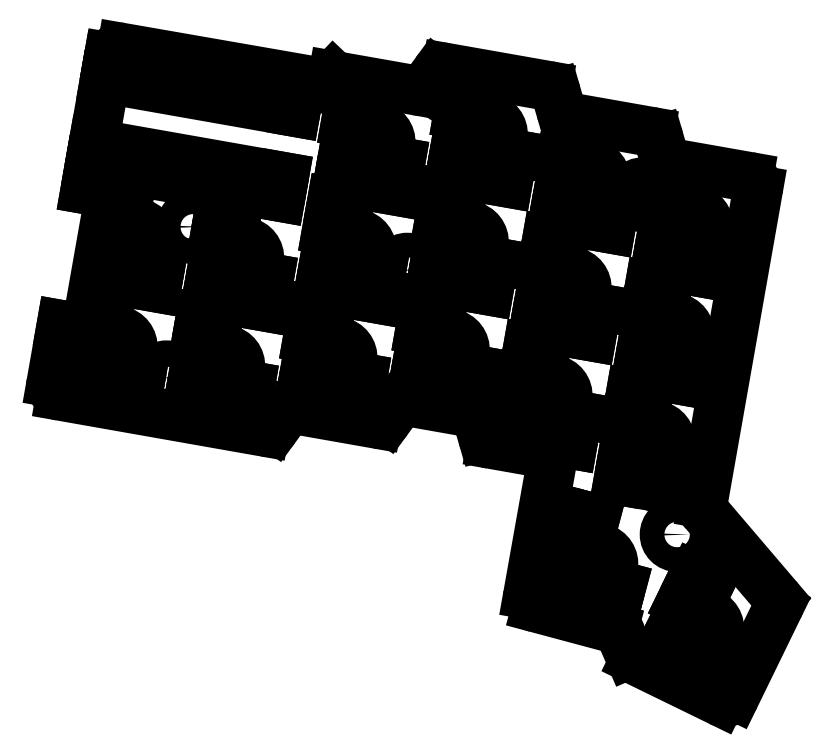
<metadata>
{"format":"dxf","ext":"dxf","renderer":"ezdxf+matplotlib","layout":"modelspace","background":"white","min_lineweight":24,"dpi":150}
</metadata>
<code>
0
SECTION
2
ENTITIES
0
LINE
8
0
10
69.77
20
-122.1
11
71.53
21
-112.1
0
LINE
8
0
10
75.7
20
-88.44
11
76.49
21
-83.94
0
LINE
8
0
10
77.1
20
-80.5
11
79.09
21
-69.17
0
LINE
8
0
10
79.7
20
-65.73
11
79.74
21
-65.48
0
LINE
8
0
10
82.06
20
-63.86
11
117.5
21
-70.03
0
LINE
8
0
10
117.5
20
-70.03
11
118.8
21
-68.71
0
LINE
8
0
10
118.8
20
-68.71
11
133
21
-71.21
0
LINE
8
0
10
134.9
20
-70.42
11
136.6
21
-68.15
0
LINE
8
0
10
138.6
20
-67.36
11
156
21
-70.44
0
LINE
8
0
10
157.6
20
-71.85
11
158.3
21
-74.55
0
LINE
8
0
10
159.9
20
-75.97
11
173.9
21
-78.43
0
LINE
8
0
10
175.4
20
-79.84
11
176.2
21
-82.54
0
LINE
8
0
10
177.8
20
-83.95
11
191
21
-86.28
0
LINE
8
0
10
192.6
20
-88.6
11
183
21
-143.1
0
LINE
8
0
10
183.5
20
-144.8
11
195.8
21
-159.2
0
LINE
8
0
10
196.1
20
-161.4
11
188.7
21
-176.6
0
LINE
8
0
10
186
20
-177.5
11
171.2
21
-170.3
0
LINE
8
0
10
170.3
20
-169.3
11
168.8
21
-166
0
LINE
8
0
10
167.5
20
-164.8
11
154.1
21
-161.2
0
LINE
8
0
10
152.7
20
-159
11
156.7
21
-136.6
0
LINE
8
0
10
155.1
20
-134.3
11
146.3
21
-132.8
0
LINE
8
0
10
144.7
20
-131.3
11
144
21
-128.6
0
LINE
8
0
10
142.4
20
-127.2
11
131.9
21
-125.4
0
LINE
8
0
10
130
20
-126.2
11
128.3
21
-128.4
0
LINE
8
0
10
126.3
20
-129.2
11
112.4
21
-126.8
0
LINE
8
0
10
110.4
20
-127.6
11
108.8
21
-129.8
0
LINE
8
0
10
106.8
20
-130.6
11
71.39
21
-124.4
0
ARC
8
0
10
81.71
20
-65.83
40
2
50
80.13
51
170
0
ARC
8
0
10
133.3
20
-69.24
40
2
50
260
51
323.8
0
ARC
8
0
10
138.2
20
-69.33
40
2
50
80
51
143.8
0
ARC
8
0
10
155.6
20
-72.41
40
2
50
16.17
51
80
0
ARC
8
0
10
160.3
20
-74
40
2
50
196.2
51
260
0
ARC
8
0
10
173.5
20
-80.39
40
2
50
16.17
51
80
0
ARC
8
0
10
178.2
20
-81.98
40
2
50
196.2
51
260
0
ARC
8
0
10
190.7
20
-88.25
40
2
50
350
51
80
0
ARC
8
0
10
185
20
-143.5
40
2
50
170
51
220.5
0
ARC
8
0
10
194.3
20
-160.5
40
2
50
334
51
40.47
0
ARC
8
0
10
186.9
20
-175.7
40
2
50
244
51
334
0
ARC
8
0
10
172.1
20
-168.5
40
2
50
203.3
51
244
0
ARC
8
0
10
167
20
-166.8
40
2
50
23.34
51
75
0
ARC
8
0
10
154.7
20
-159.3
40
2
50
169.9
51
255
0
ARC
8
0
10
154.7
20
-136.3
40
2
50
349.9
51
80
0
ARC
8
0
10
146.7
20
-130.8
40
2
50
196.2
51
260
0
ARC
8
0
10
142
20
-129.2
40
2
50
16.17
51
80
0
ARC
8
0
10
131.6
20
-127.4
40
2
50
80
51
143.8
0
ARC
8
0
10
126.7
20
-127.3
40
2
50
260
51
323.8
0
ARC
8
0
10
112
20
-128.7
40
2
50
80
51
143.8
0
ARC
8
0
10
107.1
20
-128.7
40
2
50
260
51
323.8
0
ARC
8
0
10
71.74
20
-122.4
40
2
50
170
51
260
0
LINE
8
0
10
74.85
20
-122.6
11
84.7
21
-124.3
0
LINE
8
0
10
84.7
20
-124.3
11
85.57
21
-119.4
0
LINE
8
0
10
85.57
20
-119.4
11
81.16
21
-118.6
0
LINE
8
0
10
80.13
20
-118.4
11
75.72
21
-117.6
0
LINE
8
0
10
75.72
20
-117.6
11
74.85
21
-122.6
0
LINE
8
0
10
78.16
20
-103.8
11
88.01
21
-105.5
0
LINE
8
0
10
88.01
20
-105.5
11
88.88
21
-100.6
0
LINE
8
0
10
88.88
20
-100.6
11
84.47
21
-99.83
0
LINE
8
0
10
83.44
20
-99.65
11
79.03
21
-98.88
0
LINE
8
0
10
79.03
20
-98.88
11
78.16
21
-103.8
0
LINE
8
0
10
93.57
20
-125.9
11
103.4
21
-127.6
0
LINE
8
0
10
103.4
20
-127.6
11
104.3
21
-122.7
0
LINE
8
0
10
104.3
20
-122.7
11
99.87
21
-121.9
0
LINE
8
0
10
98.84
20
-121.7
11
94.43
21
-120.9
0
LINE
8
0
10
94.43
20
-120.9
11
93.57
21
-125.9
0
LINE
8
0
10
96.87
20
-107.1
11
106.7
21
-108.8
0
LINE
8
0
10
106.7
20
-108.8
11
107.6
21
-103.9
0
LINE
8
0
10
107.6
20
-103.9
11
103.2
21
-103.1
0
LINE
8
0
10
102.2
20
-103
11
97.74
21
-102.2
0
LINE
8
0
10
97.74
20
-102.2
11
96.87
21
-107.1
0
LINE
8
0
10
113.1
20
-124.5
11
123
21
-126.2
0
LINE
8
0
10
123
20
-126.2
11
123.8
21
-121.3
0
LINE
8
0
10
123.8
20
-121.3
11
119.4
21
-120.5
0
LINE
8
0
10
118.4
20
-120.3
11
114
21
-119.5
0
LINE
8
0
10
114
20
-119.5
11
113.1
21
-124.5
0
LINE
8
0
10
116.4
20
-105.7
11
126.3
21
-107.4
0
LINE
8
0
10
126.3
20
-107.4
11
127.1
21
-102.5
0
LINE
8
0
10
127.1
20
-102.5
11
122.7
21
-101.7
0
LINE
8
0
10
121.7
20
-101.6
11
117.3
21
-100.8
0
LINE
8
0
10
117.3
20
-100.8
11
116.4
21
-105.7
0
LINE
8
0
10
119.7
20
-86.95
11
129.6
21
-88.68
0
LINE
8
0
10
129.6
20
-88.68
11
130.4
21
-83.76
0
LINE
8
0
10
130.4
20
-83.76
11
126
21
-82.98
0
LINE
8
0
10
125
20
-82.8
11
120.6
21
-82.02
0
LINE
8
0
10
120.6
20
-82.02
11
119.7
21
-86.95
0
LINE
8
0
10
132.6
20
-123.1
11
142.5
21
-124.8
0
LINE
8
0
10
142.5
20
-124.8
11
143.4
21
-119.9
0
LINE
8
0
10
143.4
20
-119.9
11
138.9
21
-119.1
0
LINE
8
0
10
137.9
20
-118.9
11
133.5
21
-118.2
0
LINE
8
0
10
133.5
20
-118.2
11
132.6
21
-123.1
0
LINE
8
0
10
136
20
-104.3
11
145.8
21
-106.1
0
LINE
8
0
10
145.8
20
-106.1
11
146.7
21
-101.1
0
LINE
8
0
10
146.7
20
-101.1
11
142.3
21
-100.4
0
LINE
8
0
10
141.2
20
-100.2
11
136.8
21
-99.39
0
LINE
8
0
10
136.8
20
-99.39
11
136
21
-104.3
0
LINE
8
0
10
139.3
20
-85.56
11
149.1
21
-87.29
0
LINE
8
0
10
149.1
20
-87.29
11
150
21
-82.37
0
LINE
8
0
10
150
20
-82.37
11
145.6
21
-81.59
0
LINE
8
0
10
144.5
20
-81.41
11
140.1
21
-80.63
0
LINE
8
0
10
140.1
20
-80.63
11
139.3
21
-85.56
0
LINE
8
0
10
150.5
20
-131.1
11
160.4
21
-132.8
0
LINE
8
0
10
160.4
20
-132.8
11
161.2
21
-127.9
0
LINE
8
0
10
161.2
20
-127.9
11
156.8
21
-127.1
0
LINE
8
0
10
155.8
20
-126.9
11
151.4
21
-126.1
0
LINE
8
0
10
151.4
20
-126.1
11
150.5
21
-131.1
0
LINE
8
0
10
153.8
20
-112.3
11
163.7
21
-114
0
LINE
8
0
10
163.7
20
-114
11
164.6
21
-109.1
0
LINE
8
0
10
164.6
20
-109.1
11
160.1
21
-108.3
0
LINE
8
0
10
159.1
20
-108.2
11
154.7
21
-107.4
0
LINE
8
0
10
154.7
20
-107.4
11
153.8
21
-112.3
0
LINE
8
0
10
157.1
20
-93.55
11
167
21
-95.28
0
LINE
8
0
10
167
20
-95.28
11
167.9
21
-90.36
0
LINE
8
0
10
167.9
20
-90.36
11
163.4
21
-89.58
0
LINE
8
0
10
162.4
20
-89.4
11
158
21
-88.62
0
LINE
8
0
10
158
20
-88.62
11
157.1
21
-93.55
0
LINE
8
0
10
168.4
20
-139.1
11
178.3
21
-140.8
0
LINE
8
0
10
178.3
20
-140.8
11
179.1
21
-135.9
0
LINE
8
0
10
179.1
20
-135.9
11
174.7
21
-135.1
0
LINE
8
0
10
173.7
20
-134.9
11
169.3
21
-134.1
0
LINE
8
0
10
169.3
20
-134.1
11
168.4
21
-139.1
0
LINE
8
0
10
171.7
20
-120.3
11
181.6
21
-122
0
LINE
8
0
10
181.6
20
-122
11
182.4
21
-117.1
0
LINE
8
0
10
182.4
20
-117.1
11
178
21
-116.3
0
LINE
8
0
10
177
20
-116.1
11
172.6
21
-115.4
0
LINE
8
0
10
172.6
20
-115.4
11
171.7
21
-120.3
0
LINE
8
0
10
175
20
-101.5
11
184.9
21
-103.3
0
LINE
8
0
10
184.9
20
-103.3
11
185.7
21
-98.35
0
LINE
8
0
10
185.7
20
-98.35
11
181.3
21
-97.57
0
LINE
8
0
10
180.3
20
-97.39
11
175.9
21
-96.61
0
LINE
8
0
10
175.9
20
-96.61
11
175
21
-101.5
0
LINE
8
0
10
175.3
20
-169.6
11
184.3
21
-174
0
LINE
8
0
10
184.3
20
-174
11
186.5
21
-169.5
0
LINE
8
0
10
186.5
20
-169.5
11
182.4
21
-167.5
0
LINE
8
0
10
181.5
20
-167.1
11
177.5
21
-165.1
0
LINE
8
0
10
177.5
20
-165.1
11
175.3
21
-169.6
0
LINE
8
0
10
157.9
20
-159.8
11
167.6
21
-162.4
0
LINE
8
0
10
167.6
20
-162.4
11
168.9
21
-157.5
0
LINE
8
0
10
168.9
20
-157.5
11
164.5
21
-156.4
0
LINE
8
0
10
163.5
20
-156.1
11
159.2
21
-154.9
0
LINE
8
0
10
159.2
20
-154.9
11
157.9
21
-159.8
0
ARC
8
0
10
81.12
20
-115.8
40
2.75
50
270.9
51
609.1
0
ARC
8
0
10
84.42
20
-97.09
40
2.75
50
270.9
51
609.1
0
ARC
8
0
10
99.83
20
-119.1
40
2.75
50
270.9
51
609.1
0
ARC
8
0
10
103.1
20
-100.4
40
2.75
50
270.9
51
609.1
0
ARC
8
0
10
119.4
20
-117.8
40
2.75
50
270.9
51
609.1
0
ARC
8
0
10
122.7
20
-98.99
40
2.75
50
270.9
51
609.1
0
ARC
8
0
10
126
20
-80.23
40
2.75
50
270.9
51
609.1
0
ARC
8
0
10
138.9
20
-116.4
40
2.75
50
270.9
51
609.1
0
ARC
8
0
10
142.2
20
-97.6
40
2.75
50
270.9
51
609.1
0
ARC
8
0
10
145.5
20
-78.84
40
2.75
50
270.9
51
609.1
0
ARC
8
0
10
156.8
20
-124.4
40
2.75
50
270.9
51
609.1
0
ARC
8
0
10
160.1
20
-105.6
40
2.75
50
270.9
51
609.1
0
ARC
8
0
10
163.4
20
-86.83
40
2.75
50
270.9
51
609.1
0
ARC
8
0
10
174.7
20
-132.3
40
2.75
50
270.9
51
609.1
0
ARC
8
0
10
178
20
-113.6
40
2.75
50
270.9
51
609.1
0
ARC
8
0
10
181.3
20
-94.82
40
2.75
50
270.9
51
609.1
0
ARC
8
0
10
183.2
20
-164.9
40
2.75
50
254.9
51
593.1
0
ARC
8
0
10
164.7
20
-153.6
40
2.75
50
265.9
51
604.1
0
LINE
8
0
10
76.13
20
-112.4
11
79.09
21
-112.9
0
LINE
8
0
10
79.09
20
-112.9
11
79.96
21
-108
0
LINE
8
0
10
79.96
20
-108
11
77
21
-107.5
0
LINE
8
0
10
77
20
-107.5
11
76.13
21
-112.4
0
LINE
8
0
10
79.44
20
-93.67
11
82.4
21
-94.19
0
LINE
8
0
10
82.4
20
-94.19
11
83.26
21
-89.26
0
LINE
8
0
10
83.26
20
-89.26
11
80.31
21
-88.74
0
LINE
8
0
10
80.31
20
-88.74
11
79.44
21
-93.67
0
LINE
8
0
10
94.84
20
-115.7
11
97.8
21
-116.2
0
LINE
8
0
10
97.8
20
-116.2
11
98.67
21
-111.3
0
LINE
8
0
10
98.67
20
-111.3
11
95.71
21
-110.8
0
LINE
8
0
10
95.71
20
-110.8
11
94.84
21
-115.7
0
LINE
8
0
10
98.15
20
-96.97
11
101.1
21
-97.49
0
LINE
8
0
10
101.1
20
-97.49
11
102
21
-92.56
0
LINE
8
0
10
102
20
-92.56
11
99.02
21
-92.04
0
LINE
8
0
10
99.02
20
-92.04
11
98.15
21
-96.97
0
LINE
8
0
10
114.4
20
-114.3
11
117.3
21
-114.9
0
LINE
8
0
10
117.3
20
-114.9
11
118.2
21
-109.9
0
LINE
8
0
10
118.2
20
-109.9
11
115.3
21
-109.4
0
LINE
8
0
10
115.3
20
-109.4
11
114.4
21
-114.3
0
LINE
8
0
10
117.7
20
-95.58
11
120.6
21
-96.1
0
LINE
8
0
10
120.6
20
-96.1
11
121.5
21
-91.17
0
LINE
8
0
10
121.5
20
-91.17
11
118.6
21
-90.65
0
LINE
8
0
10
118.6
20
-90.65
11
117.7
21
-95.58
0
LINE
8
0
10
121
20
-76.82
11
124
21
-77.34
0
LINE
8
0
10
124
20
-77.34
11
124.8
21
-72.41
0
LINE
8
0
10
124.8
20
-72.41
11
121.9
21
-71.89
0
LINE
8
0
10
121.9
20
-71.89
11
121
21
-76.82
0
LINE
8
0
10
133.9
20
-112.9
11
136.9
21
-113.5
0
LINE
8
0
10
136.9
20
-113.5
11
137.7
21
-108.5
0
LINE
8
0
10
137.7
20
-108.5
11
134.8
21
-108
0
LINE
8
0
10
134.8
20
-108
11
133.9
21
-112.9
0
LINE
8
0
10
137.2
20
-94.19
11
140.2
21
-94.71
0
LINE
8
0
10
140.2
20
-94.71
11
141.1
21
-89.78
0
LINE
8
0
10
141.1
20
-89.78
11
138.1
21
-89.26
0
LINE
8
0
10
138.1
20
-89.26
11
137.2
21
-94.19
0
LINE
8
0
10
140.5
20
-75.42
11
143.5
21
-75.95
0
LINE
8
0
10
143.5
20
-75.95
11
144.4
21
-71.02
0
LINE
8
0
10
144.4
20
-71.02
11
141.4
21
-70.5
0
LINE
8
0
10
141.4
20
-70.5
11
140.5
21
-75.42
0
LINE
8
0
10
151.8
20
-120.9
11
154.8
21
-121.5
0
LINE
8
0
10
154.8
20
-121.5
11
155.6
21
-116.5
0
LINE
8
0
10
155.6
20
-116.5
11
152.7
21
-116
0
LINE
8
0
10
152.7
20
-116
11
151.8
21
-120.9
0
LINE
8
0
10
155.1
20
-102.2
11
158.1
21
-102.7
0
LINE
8
0
10
158.1
20
-102.7
11
158.9
21
-97.77
0
LINE
8
0
10
158.9
20
-97.77
11
156
21
-97.25
0
LINE
8
0
10
156
20
-97.25
11
155.1
21
-102.2
0
LINE
8
0
10
158.4
20
-83.41
11
161.4
21
-83.94
0
LINE
8
0
10
161.4
20
-83.94
11
162.2
21
-79.01
0
LINE
8
0
10
162.2
20
-79.01
11
159.3
21
-78.49
0
LINE
8
0
10
159.3
20
-78.49
11
158.4
21
-83.41
0
LINE
8
0
10
169.7
20
-128.9
11
172.6
21
-129.4
0
LINE
8
0
10
172.6
20
-129.4
11
173.5
21
-124.5
0
LINE
8
0
10
173.5
20
-124.5
11
170.6
21
-124
0
LINE
8
0
10
170.6
20
-124
11
169.7
21
-128.9
0
LINE
8
0
10
173
20
-110.2
11
176
21
-110.7
0
LINE
8
0
10
176
20
-110.7
11
176.8
21
-105.8
0
LINE
8
0
10
176.8
20
-105.8
11
173.9
21
-105.2
0
LINE
8
0
10
173.9
20
-105.2
11
173
21
-110.2
0
LINE
8
0
10
176.3
20
-91.4
11
179.3
21
-91.92
0
LINE
8
0
10
179.3
20
-91.92
11
180.1
21
-87
0
LINE
8
0
10
180.1
20
-87
11
177.2
21
-86.48
0
LINE
8
0
10
177.2
20
-86.48
11
176.3
21
-91.4
0
LINE
8
0
10
179.3
20
-160.2
11
182
21
-161.5
0
LINE
8
0
10
182
20
-161.5
11
184.2
21
-157
0
LINE
8
0
10
184.2
20
-157
11
181.5
21
-155.7
0
LINE
8
0
10
181.5
20
-155.7
11
179.3
21
-160.2
0
LINE
8
0
10
160.1
20
-149.8
11
163
21
-150.6
0
LINE
8
0
10
163
20
-150.6
11
164.3
21
-145.7
0
LINE
8
0
10
164.3
20
-145.7
11
161.4
21
-145
0
LINE
8
0
10
161.4
20
-145
11
160.1
21
-149.8
0
CIRCLE
8
0
10
172.6
20
-89.41
40
2.15
0
CIRCLE
8
0
10
178.6
20
-148.5
40
2.15
0
CIRCLE
8
0
10
131.7
20
-102.5
40
2.15
0
CIRCLE
8
0
10
94.42
20
-94.98
40
2.15
0
CIRCLE
8
0
10
89.79
20
-121.2
40
2.15
0
LINE
8
0
10
79.09
20
-69.17
11
112.2
21
-75.01
0
LINE
8
0
10
112.2
20
-75.01
11
112.8
21
-71.56
0
LINE
8
0
10
112.8
20
-71.56
11
79.7
21
-65.73
0
LINE
8
0
10
76.49
20
-83.94
11
109.6
21
-89.78
0
LINE
8
0
10
109.6
20
-89.78
11
110.2
21
-86.33
0
LINE
8
0
10
110.2
20
-86.33
11
77.1
21
-80.5
0
LINE
8
0
10
75.81
20
-112.8
11
79.98
21
-89.19
0
LINE
8
0
10
79.98
20
-89.19
11
75.7
21
-88.44
0
LINE
8
0
10
71.53
20
-112.1
11
75.81
21
-112.8
0
ENDSEC
0
EOF

</code>
